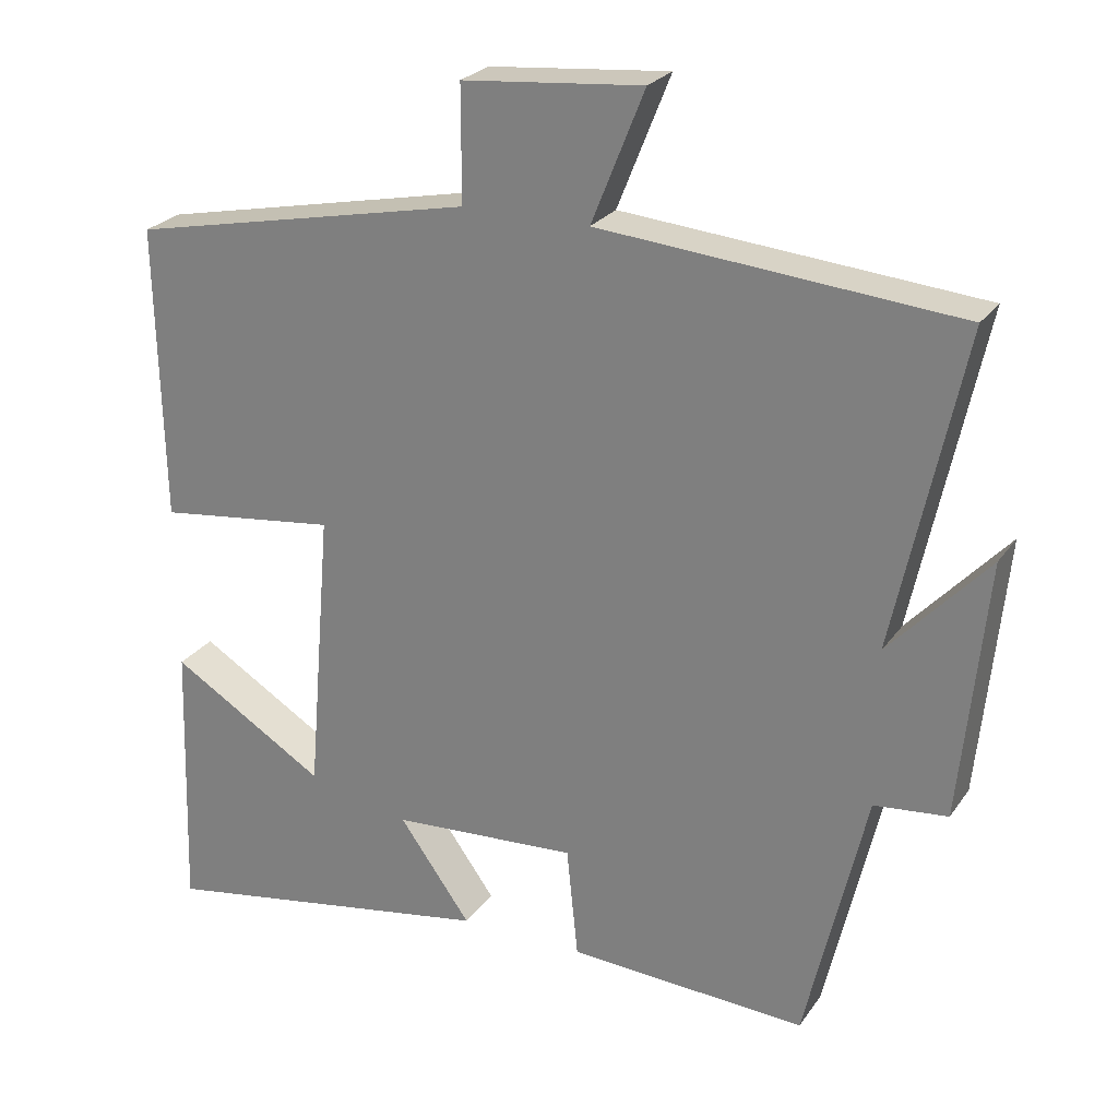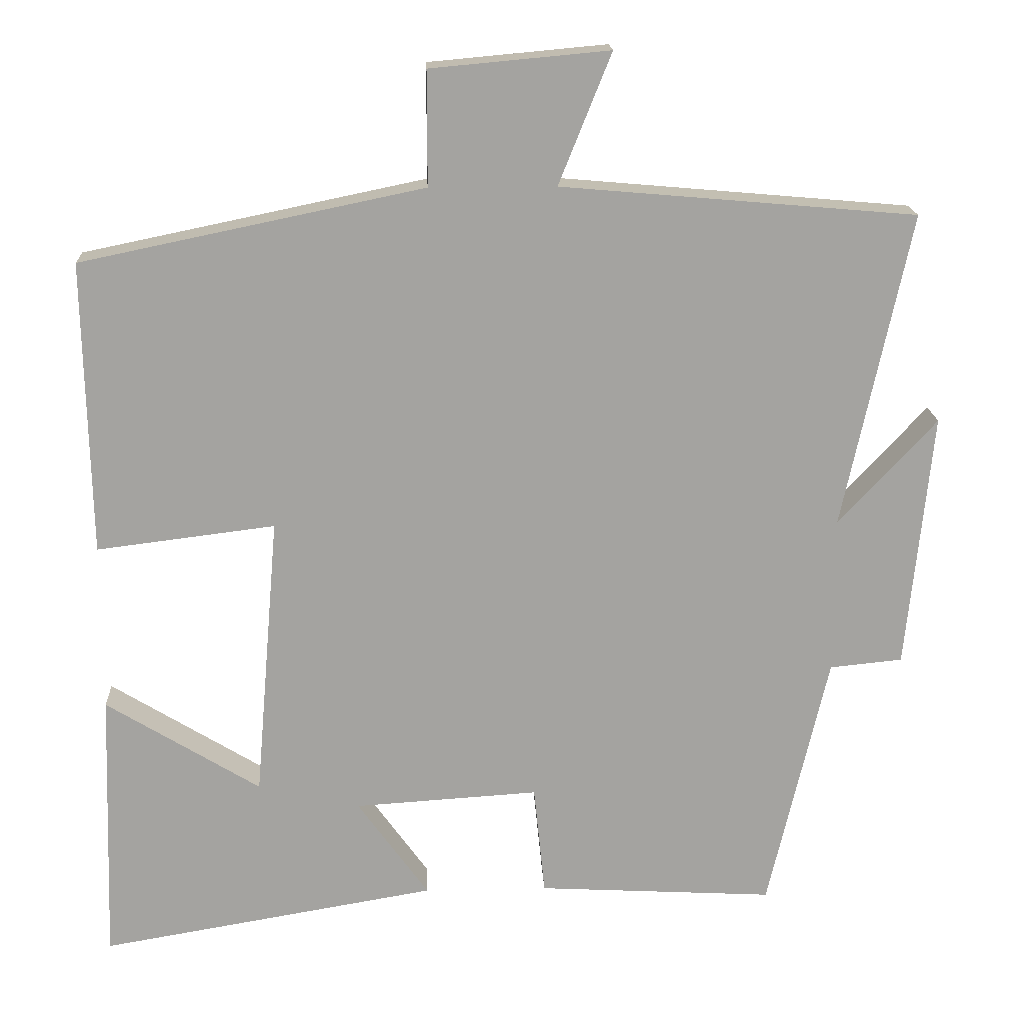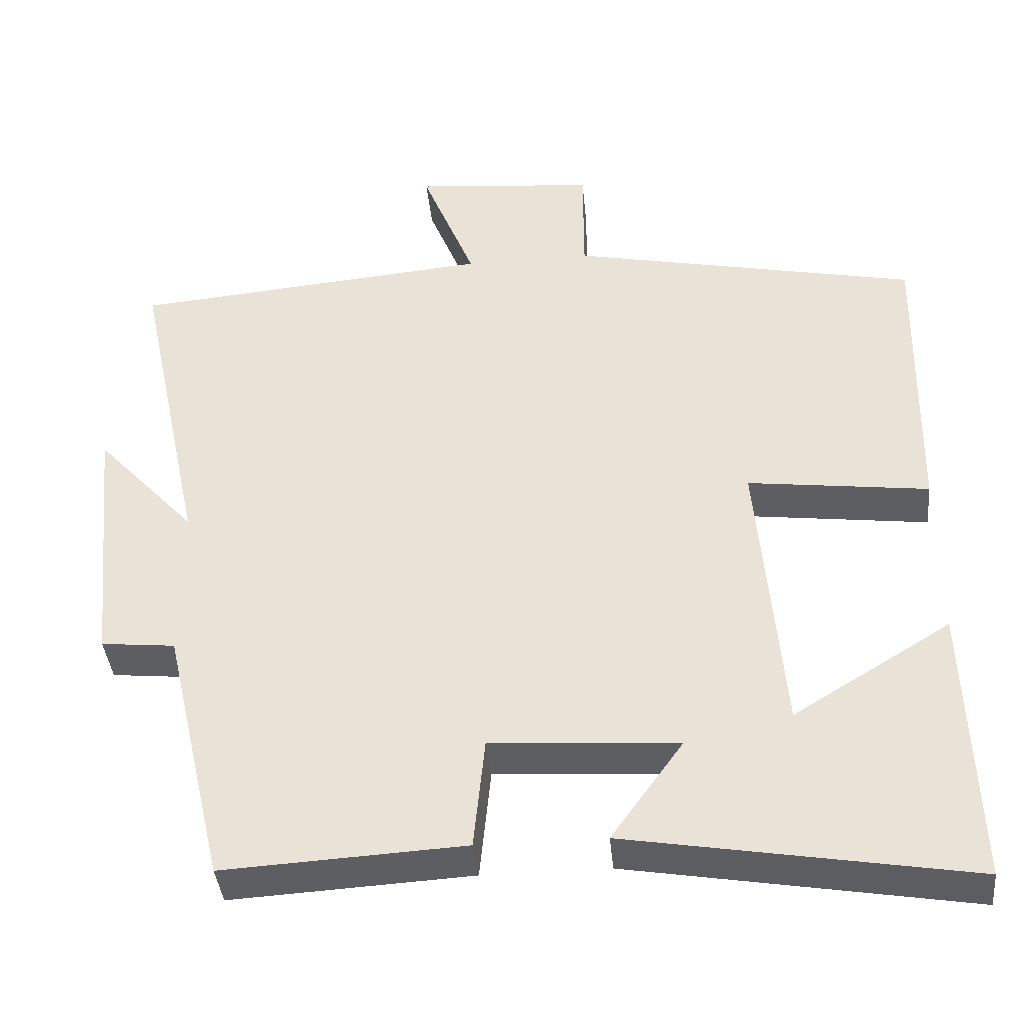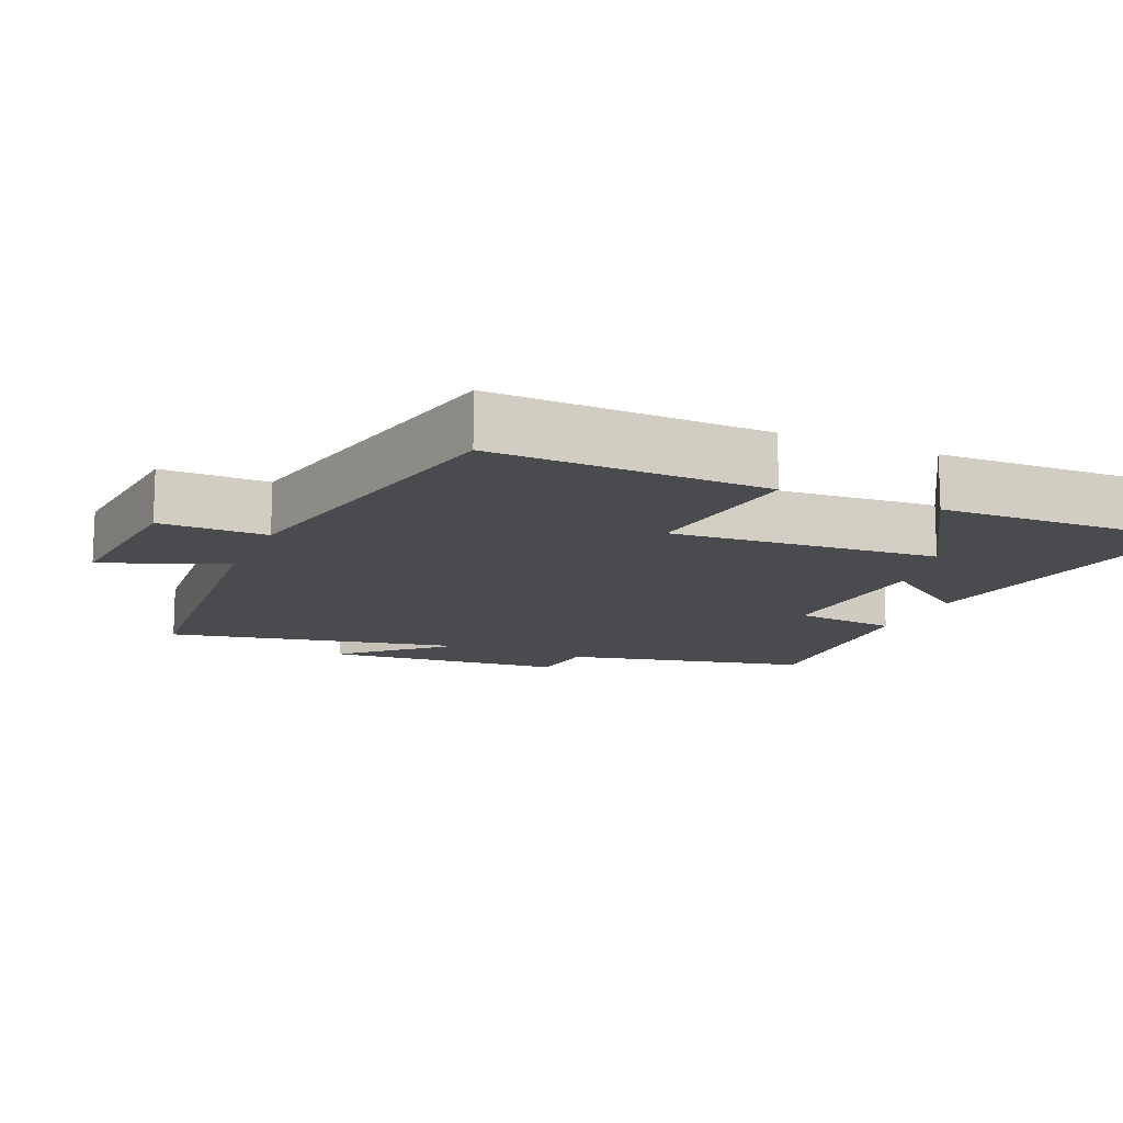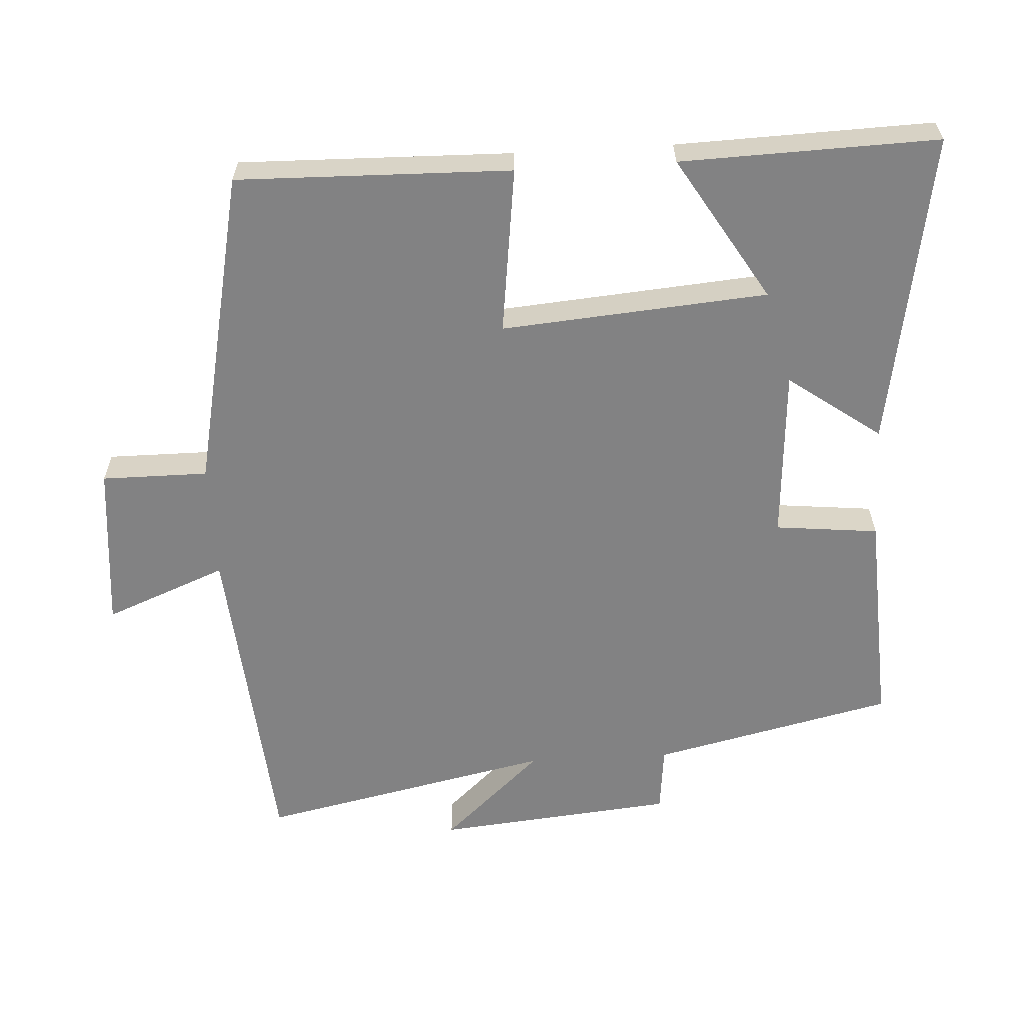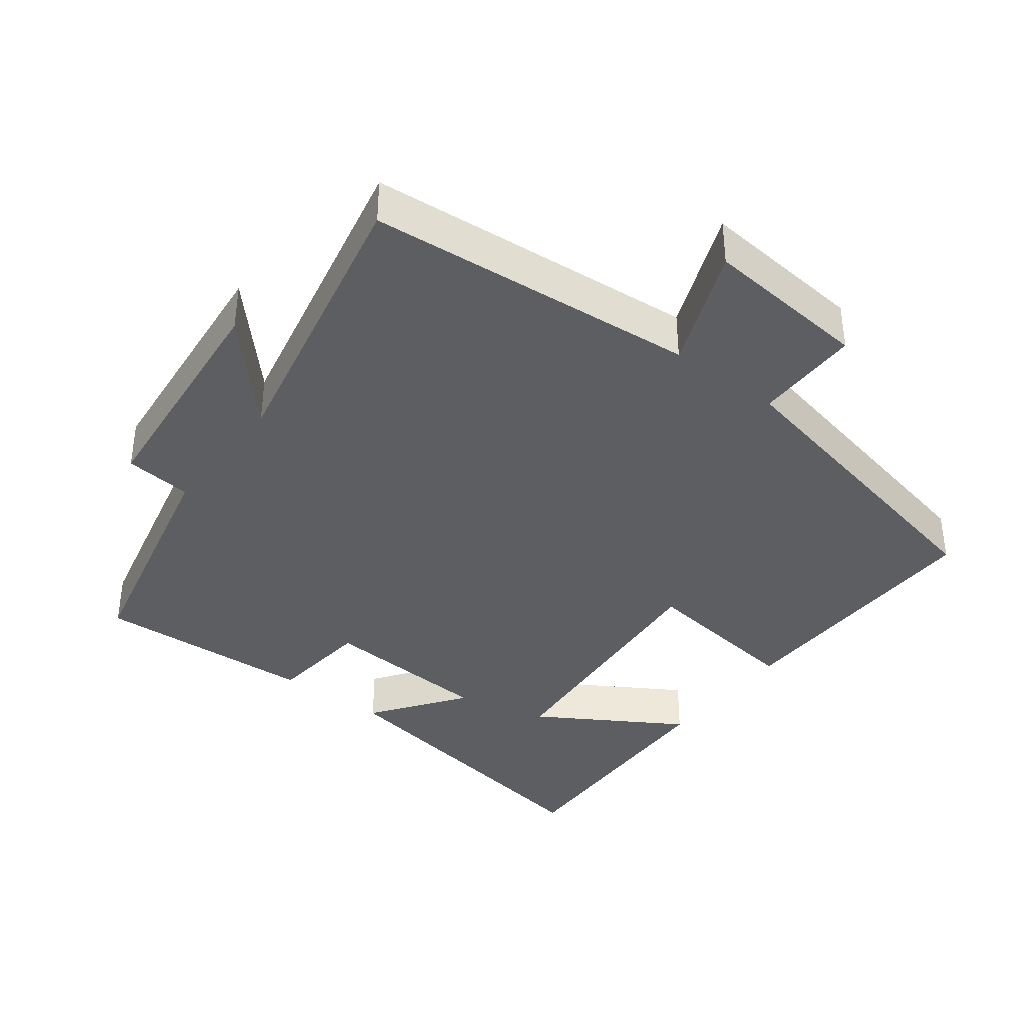
<metadata>
{"format":"obj","ext":"obj","renderer":"f3d","projection":"perspective","resolution":1024,"background":"white","views":[{"elev":25.1,"azim":-153.3,"up":"+Z"},{"elev":17.3,"azim":177.5,"up":"+Z"},{"elev":-39.7,"azim":5.6,"up":"+Z"},{"elev":-13.8,"azim":66.3,"up":"+Y"},{"elev":-60.8,"azim":93.2,"up":"+Y"},{"elev":-38.1,"azim":-37.4,"up":"+Y"}]}
</metadata>
<code>
v -0.59 0.07 0.459
v -0.117 0.07 0.5
v -0.187 0.07 0.674
v 0.051 0.07 0.652
v 0.051 0.07 0.5
v 0.508 0.07 0.405
v 0.5 0.07 0.014
v 0.262 0.07 0.044
v 0.294 0.07 -0.336
v 0.5 0.07 -0.21
v 0.512 0.07 -0.577
v 0.062 0.07 -0.5
v 0.157 0.07 -0.368
v -0.089 0.07 -0.352
v -0.104 0.07 -0.5
v -0.42 0.07 -0.517
v -0.5 0.07 -0.172
v -0.597 0.07 -0.162
v -0.631 0.07 0.18
v -0.5 0.07 0.038
v -0.59 0 0.459
v -0.117 0 0.5
v -0.187 0 0.674
v 0.051 0 0.652
v 0.051 0 0.5
v 0.508 0 0.405
v 0.5 0 0.014
v 0.262 0 0.044
v 0.294 0 -0.336
v 0.5 0 -0.21
v 0.512 0 -0.577
v 0.062 0 -0.5
v 0.157 0 -0.368
v -0.089 0 -0.352
v -0.104 0 -0.5
v -0.42 0 -0.517
v -0.5 0 -0.172
v -0.597 0 -0.162
v -0.631 0 0.18
v -0.5 0 0.038
f 17 18 19 20
f 15 16 17 20
f 14 15 20 1
f 13 14 1 2
f 11 12 13
f 9 10 11
f 9 11 13
f 8 9 13 2
f 5 6 7 8
f 2 3 4 5
f 2 5 8
f 40 39 38 37
f 40 37 36 35
f 21 40 35 34
f 22 21 34 33
f 33 32 31
f 31 30 29
f 33 31 29
f 22 33 29 28
f 28 27 26 25
f 25 24 23 22
f 28 25 22
f 1 21 22 2
f 2 22 23 3
f 3 23 24 4
f 4 24 25 5
f 5 25 26 6
f 6 26 27 7
f 7 27 28 8
f 8 28 29 9
f 9 29 30 10
f 10 30 31 11
f 11 31 32 12
f 12 32 33 13
f 13 33 34 14
f 14 34 35 15
f 15 35 36 16
f 16 36 37 17
f 17 37 38 18
f 18 38 39 19
f 19 39 40 20
f 20 40 21 1

</code>
